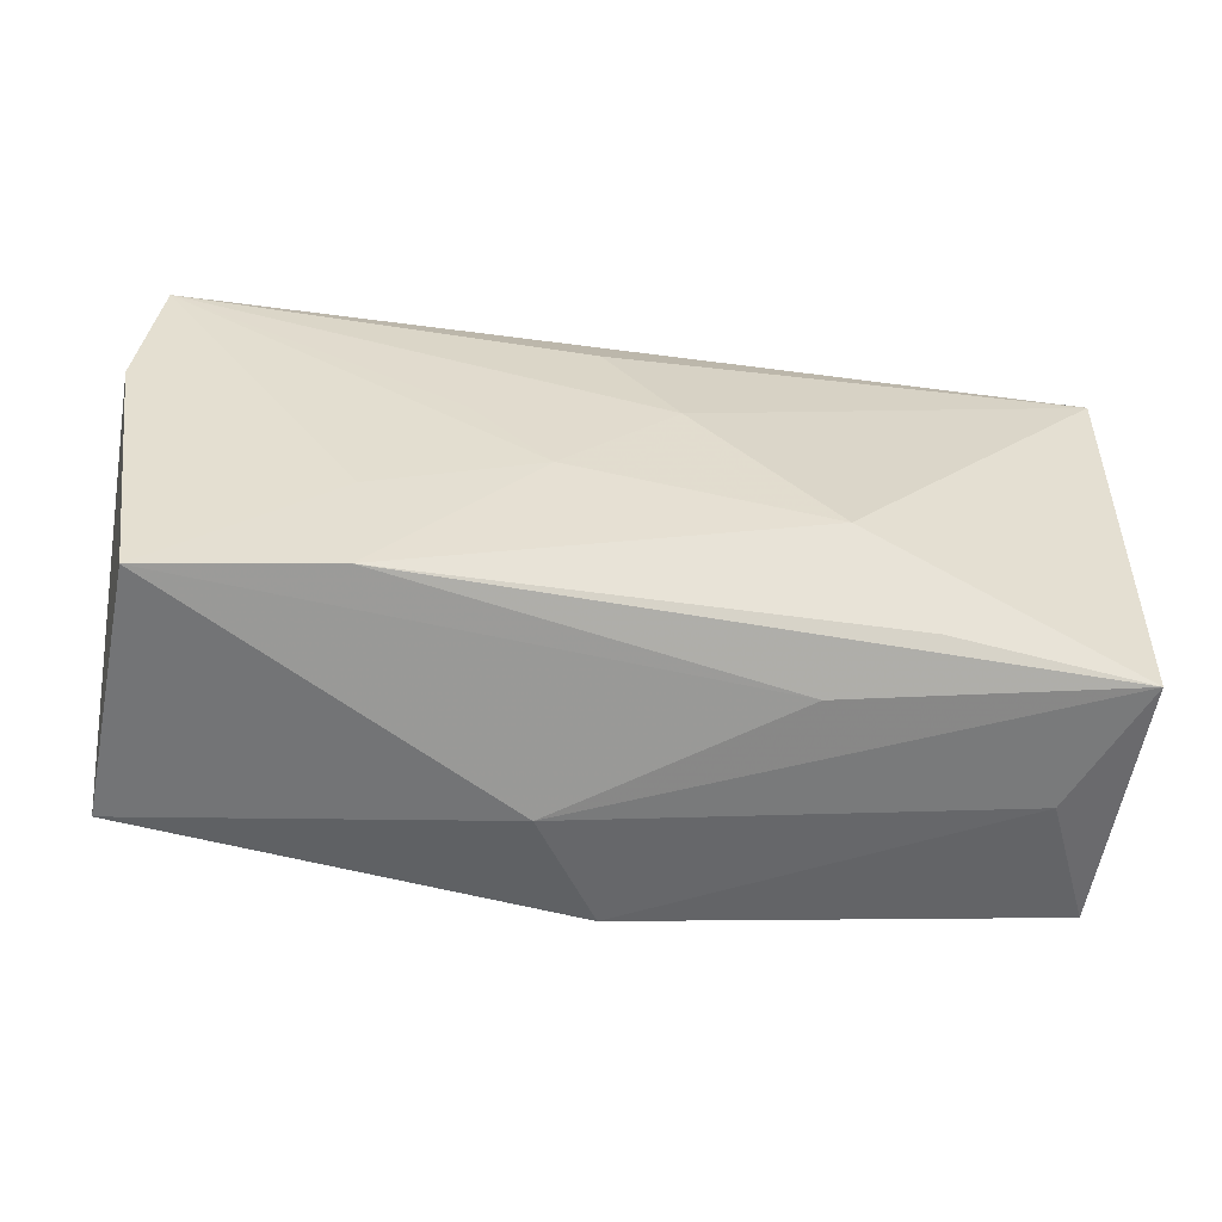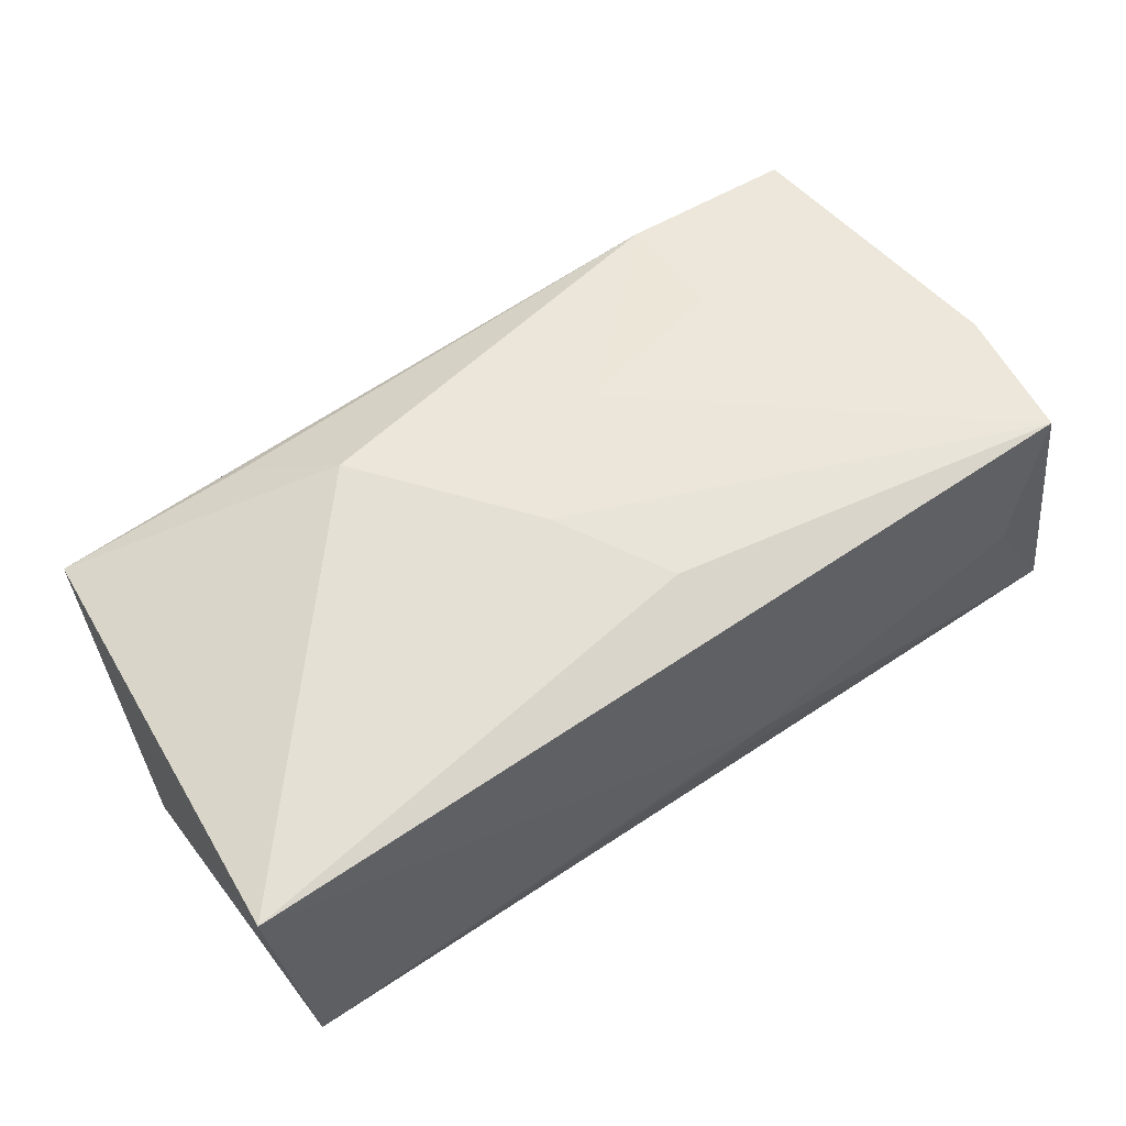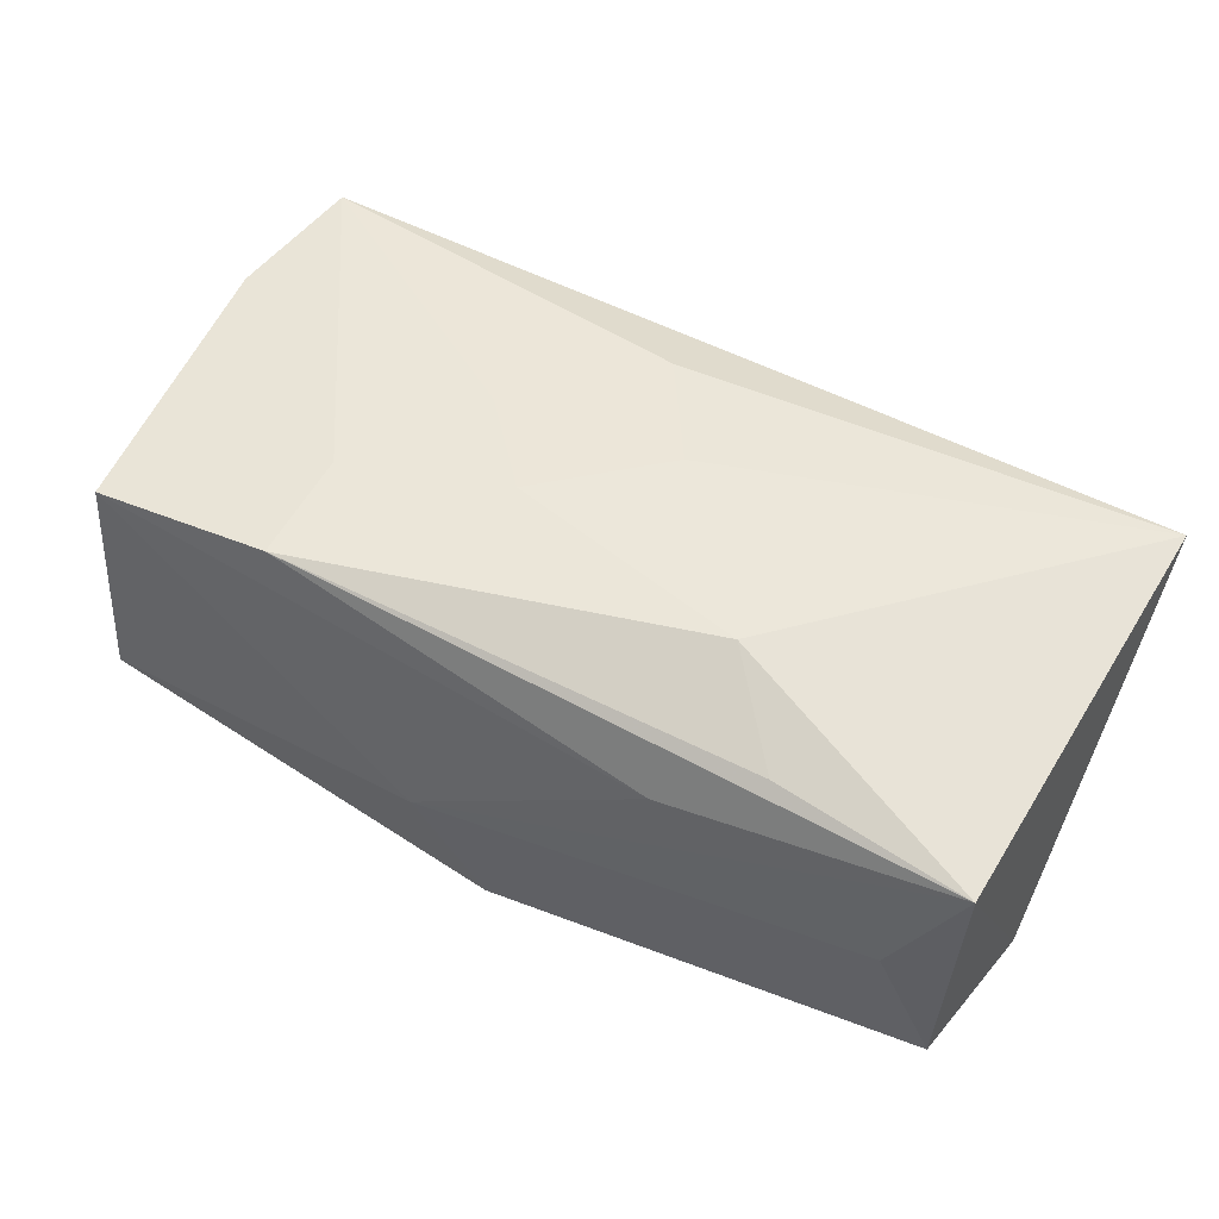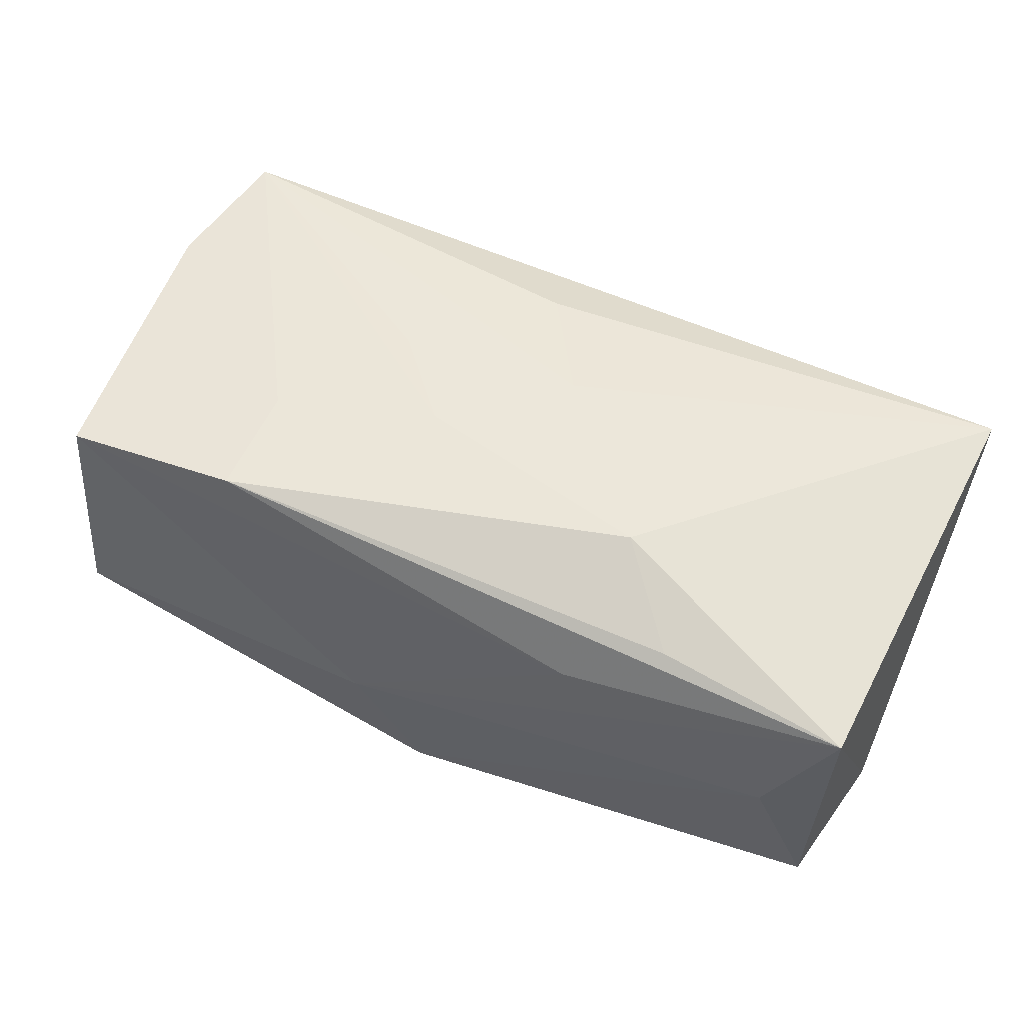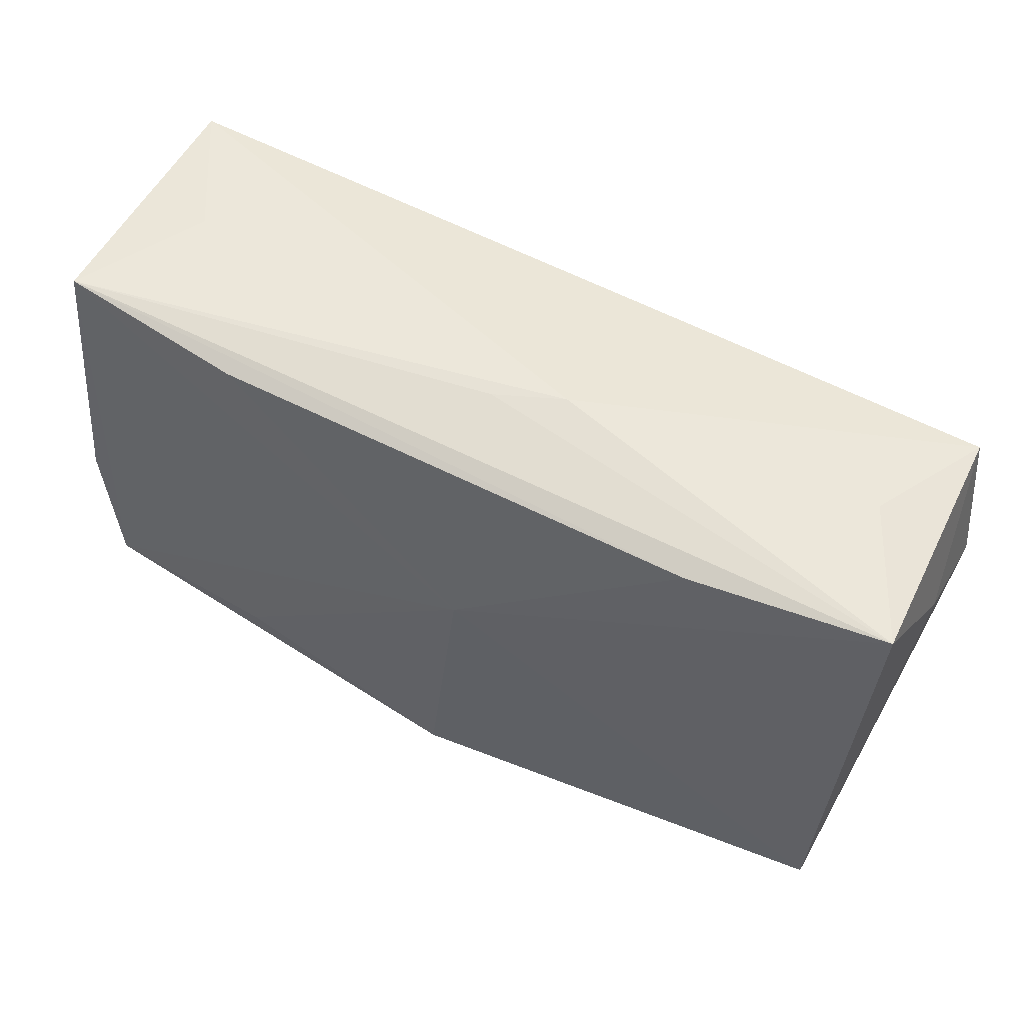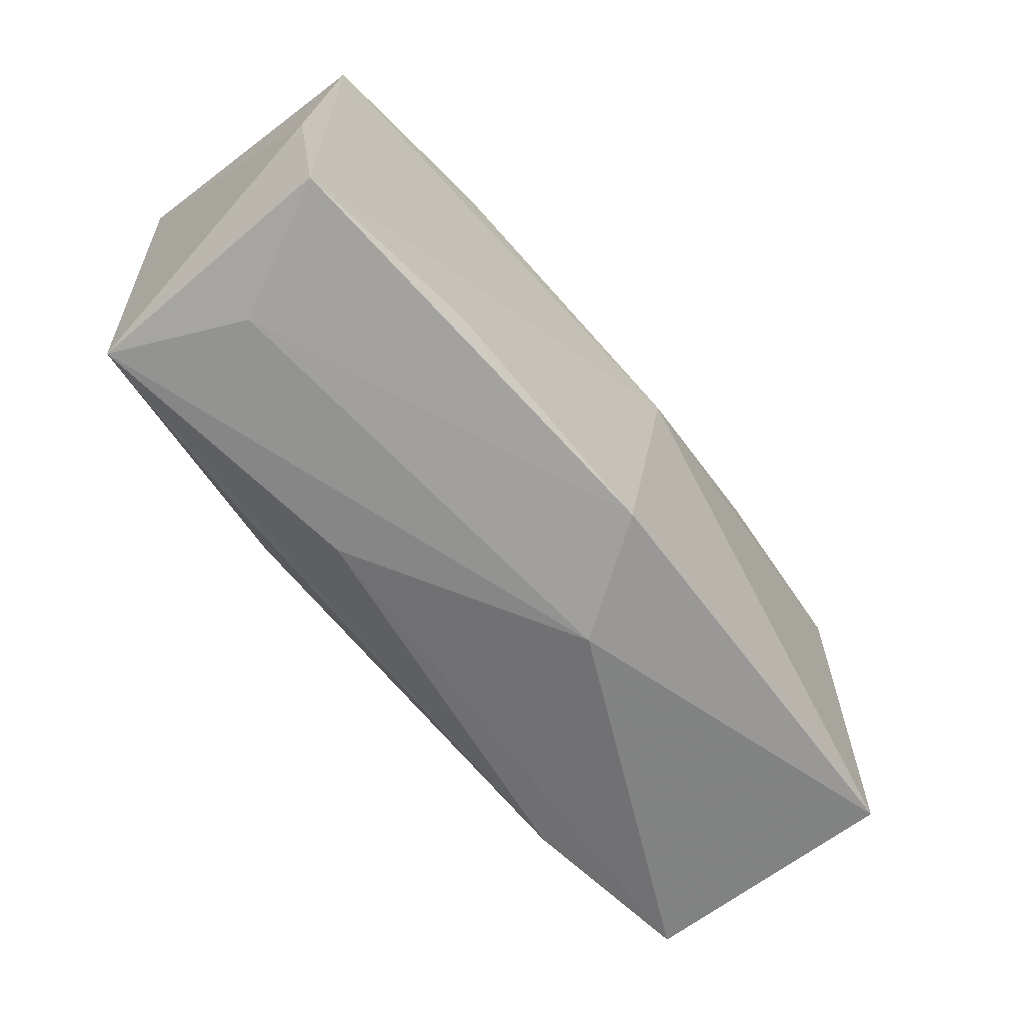
<metadata>
{"format":"obj","ext":"obj","renderer":"f3d","projection":"perspective","resolution":1024,"background":"white","views":[{"elev":-56.7,"azim":-5.4,"up":"+Y"},{"elev":56.4,"azim":149.0,"up":"+Z"},{"elev":49.3,"azim":30.1,"up":"+Z"},{"elev":50.6,"azim":26.5,"up":"+Z"},{"elev":52.6,"azim":-147.9,"up":"+Y"},{"elev":-63.7,"azim":134.0,"up":"+Y"}]}
</metadata>
<code>
v 0.03096 -0.01741 -0.00287
v -0.01238 0.002048 0.0145
v -0.03821 0.009104 0.00343
v -0.02235 0.01712 -0.01024
v -0.004241 0.004818 -0.01501
v 0.03696 -0.004341 -0.01336
v -0.0359 0.01614 0.01436
v -0.03835 0.01726 -0.007353
v 0.03516 -0.01585 -0.0139
v -0.03364 -0.01949 0.01266
v -0.01934 -0.009112 0.01404
v -0.006949 0.02036 -0.002087
v 0.02959 0.02036 -0.001404
v -0.03601 -0.01913 -0.008598
v 0.01842 0.01881 -0.01324
v -0.03732 0.004476 0.01368
v -0.005607 -0.02186 -0.003949
v -0.0003414 -0.02047 -0.01361
v 0.03448 0.02036 -0.0128
v -0.01879 -0.01862 0.01355
v 0.0208 -0.0161 0.01004
v 0.03648 -0.01647 0.007402
v -0.03204 0.01793 0.003271
v -0.002768 0.01271 0.01398
v 0.01459 -0.009478 0.01425
v -0.005991 -0.004971 0.01453
v 0.01926 -0.01549 -0.01417
v -0.001465 0.02018 -0.004696
v 0.0032 0.003648 0.01453
v 0.01306 -0.01896 0.005866
v 0.03707 0.02005 0.009293
f 16 14 10
f 5 19 9
f 5 14 8
f 13 19 12
f 12 31 13
f 13 31 19
f 6 9 19
f 19 31 6
f 9 6 22
f 22 6 31
f 22 31 25
f 20 11 10
f 3 14 16
f 3 8 14
f 7 3 16
f 8 3 7
f 16 10 7
f 10 11 7
f 24 31 7
f 7 31 12
f 5 8 4
f 4 8 19
f 12 19 28
f 28 8 12
f 19 8 28
f 5 9 27
f 17 10 14
f 26 20 25
f 11 20 26
f 26 7 11
f 2 7 26
f 21 22 25
f 25 20 21
f 21 20 22
f 12 8 23
f 23 7 12
f 8 7 23
f 24 7 29
f 29 7 2
f 25 31 29
f 29 31 24
f 29 26 25
f 2 26 29
f 15 19 5
f 5 4 15
f 15 4 19
f 18 17 14
f 18 27 9
f 18 14 5
f 5 27 18
f 30 20 10
f 10 17 30
f 22 20 30
f 30 17 22
f 9 22 1
f 22 17 1
f 1 18 9
f 17 18 1

</code>
